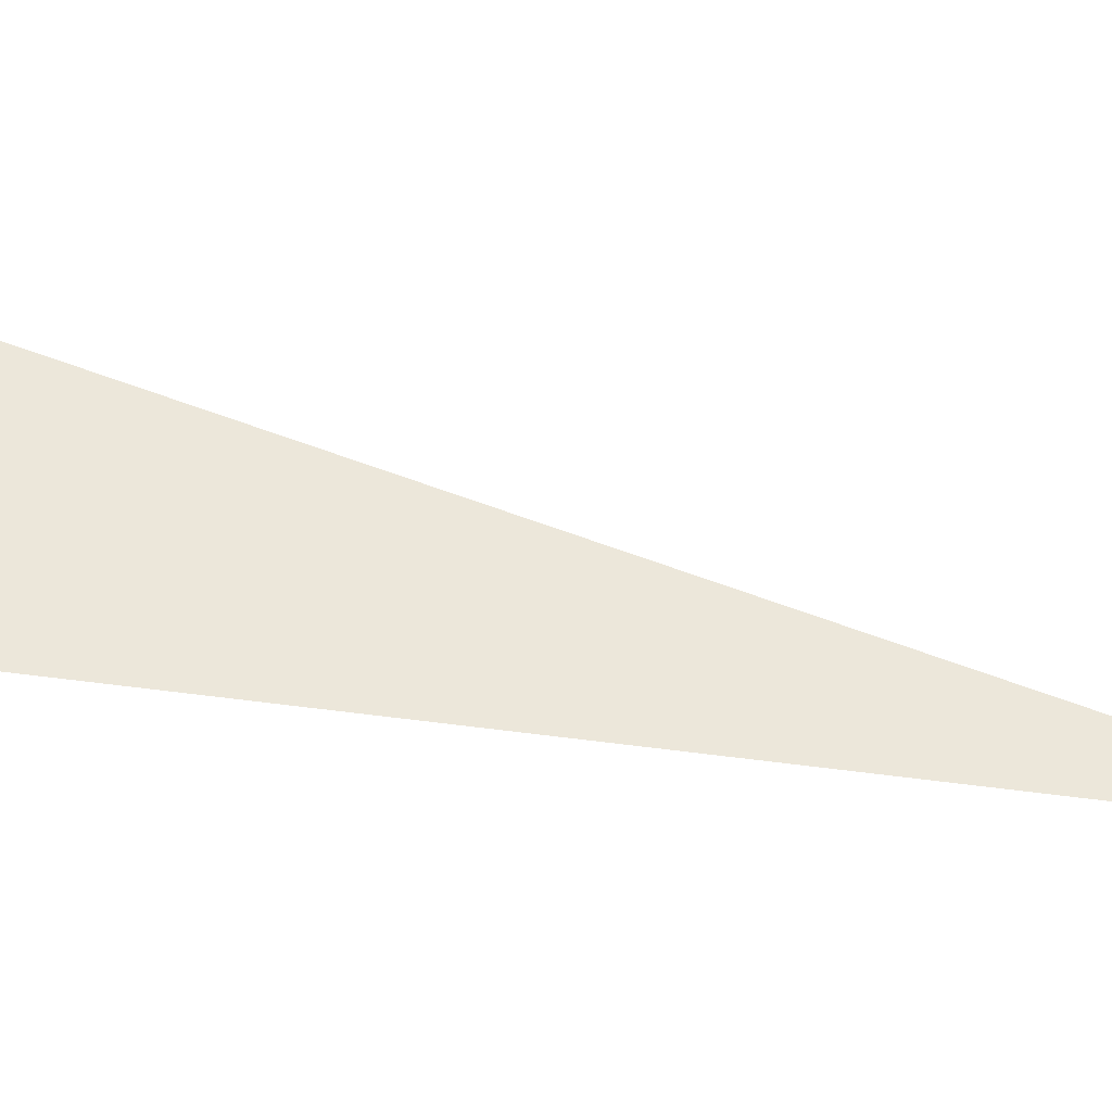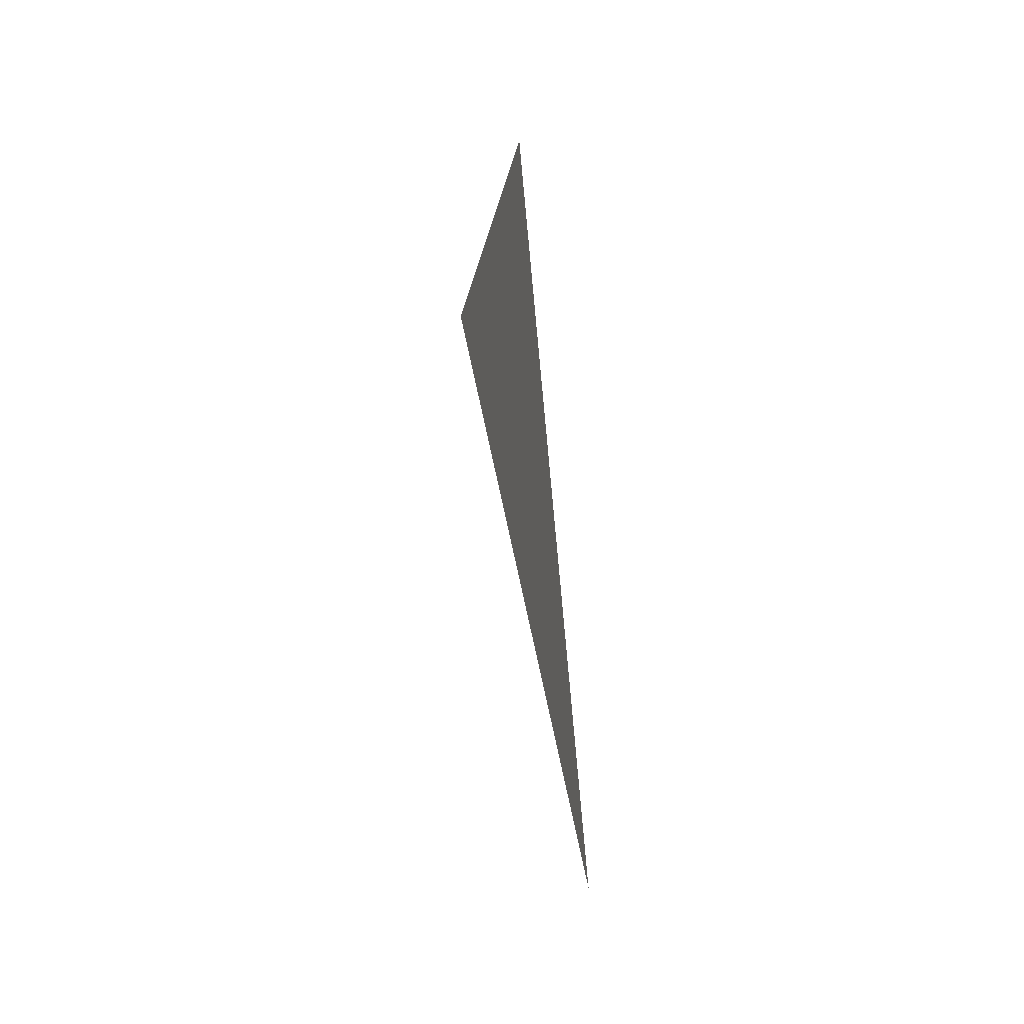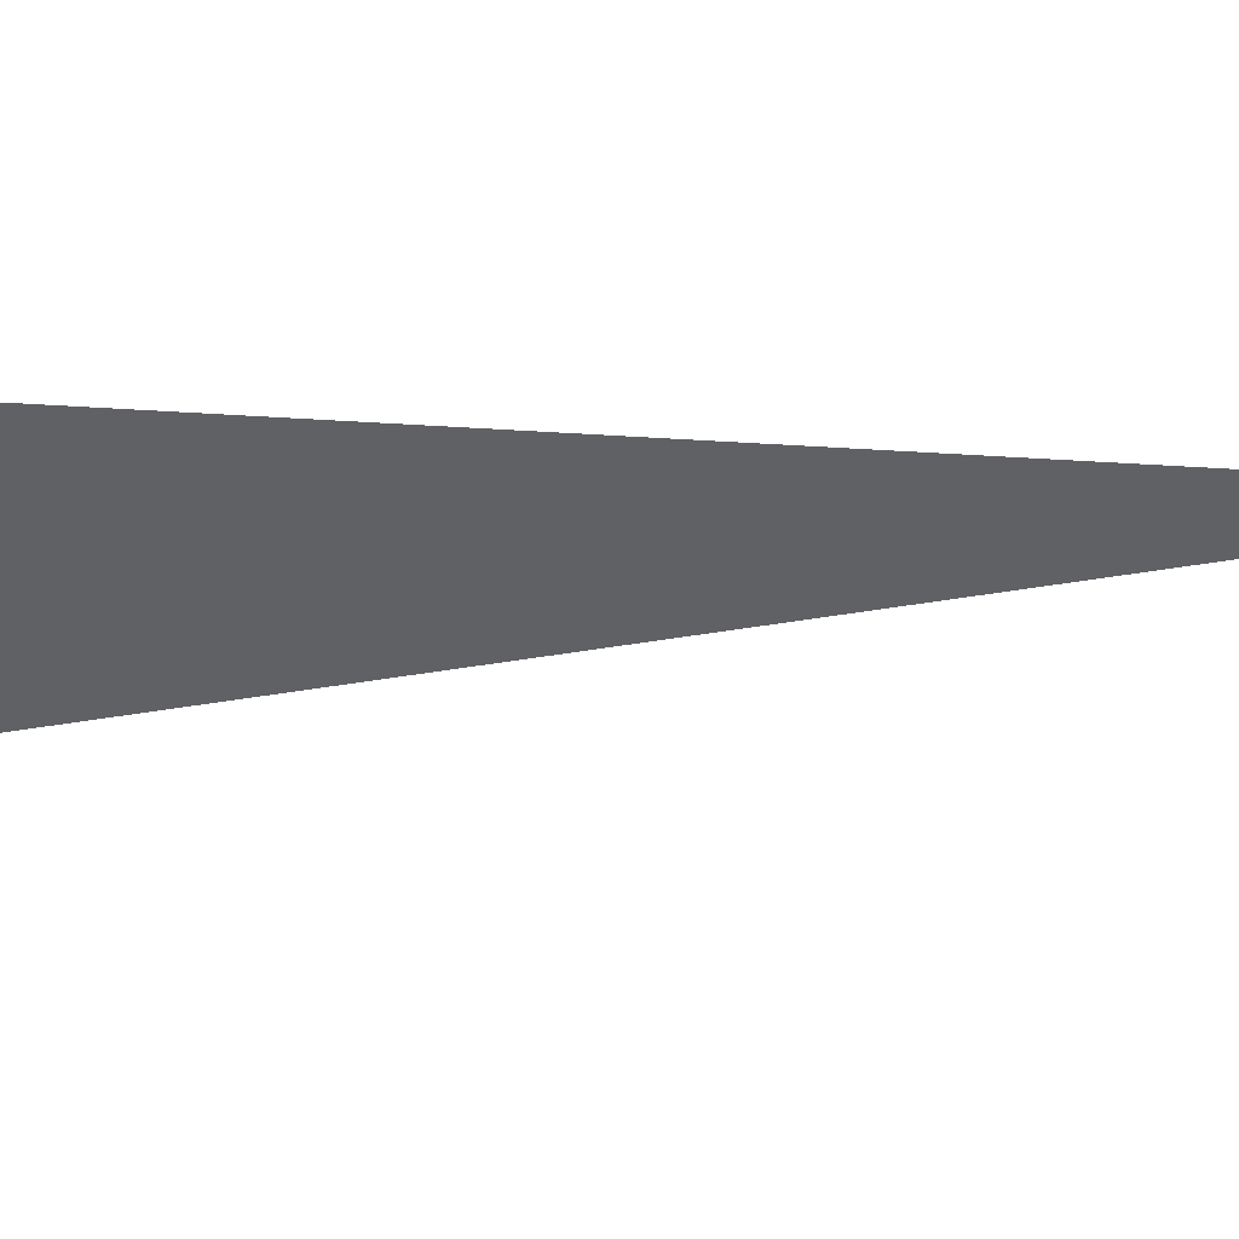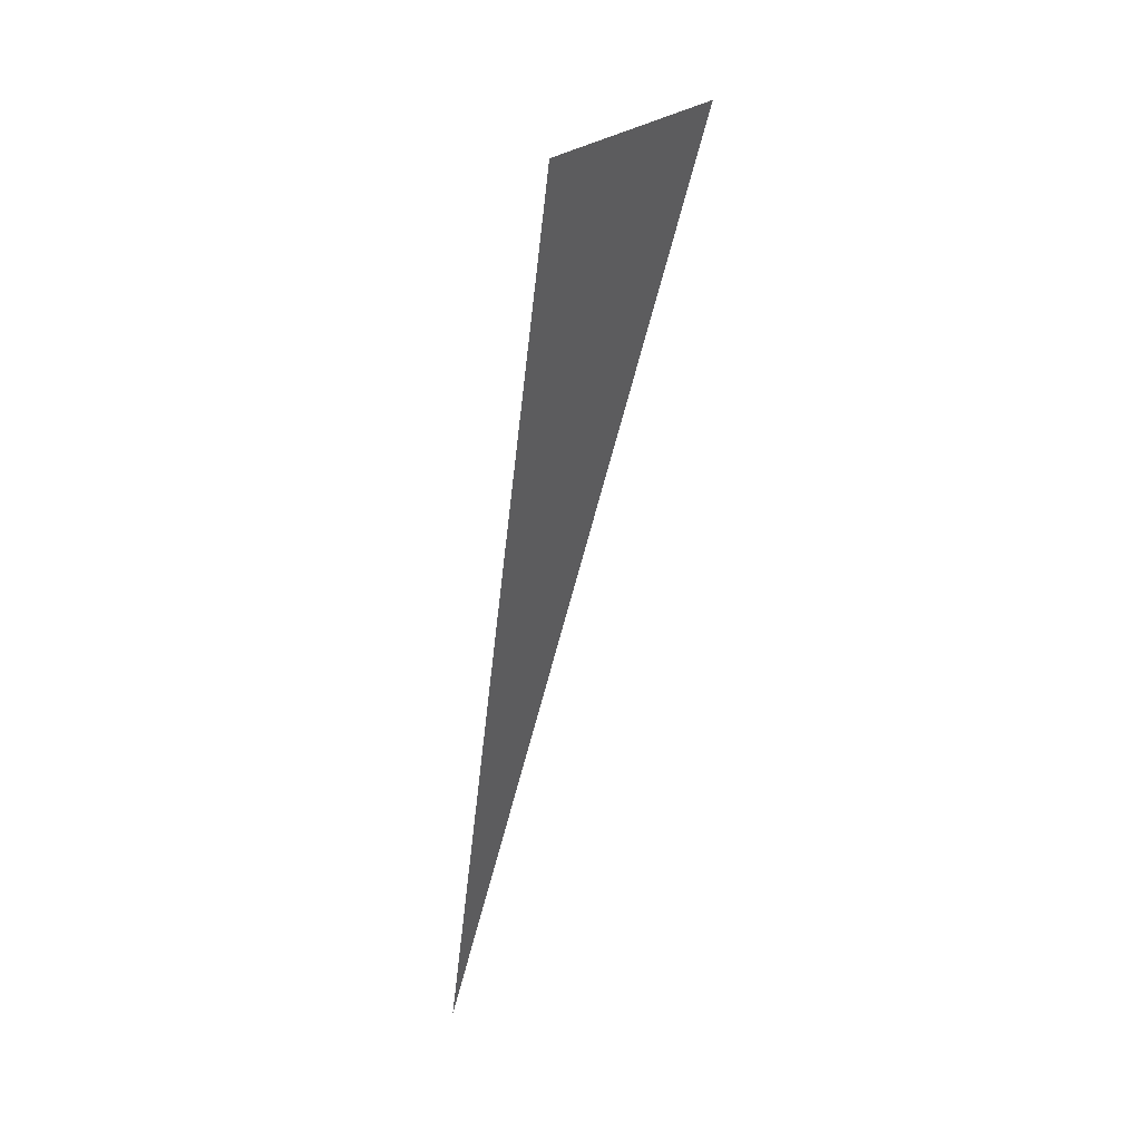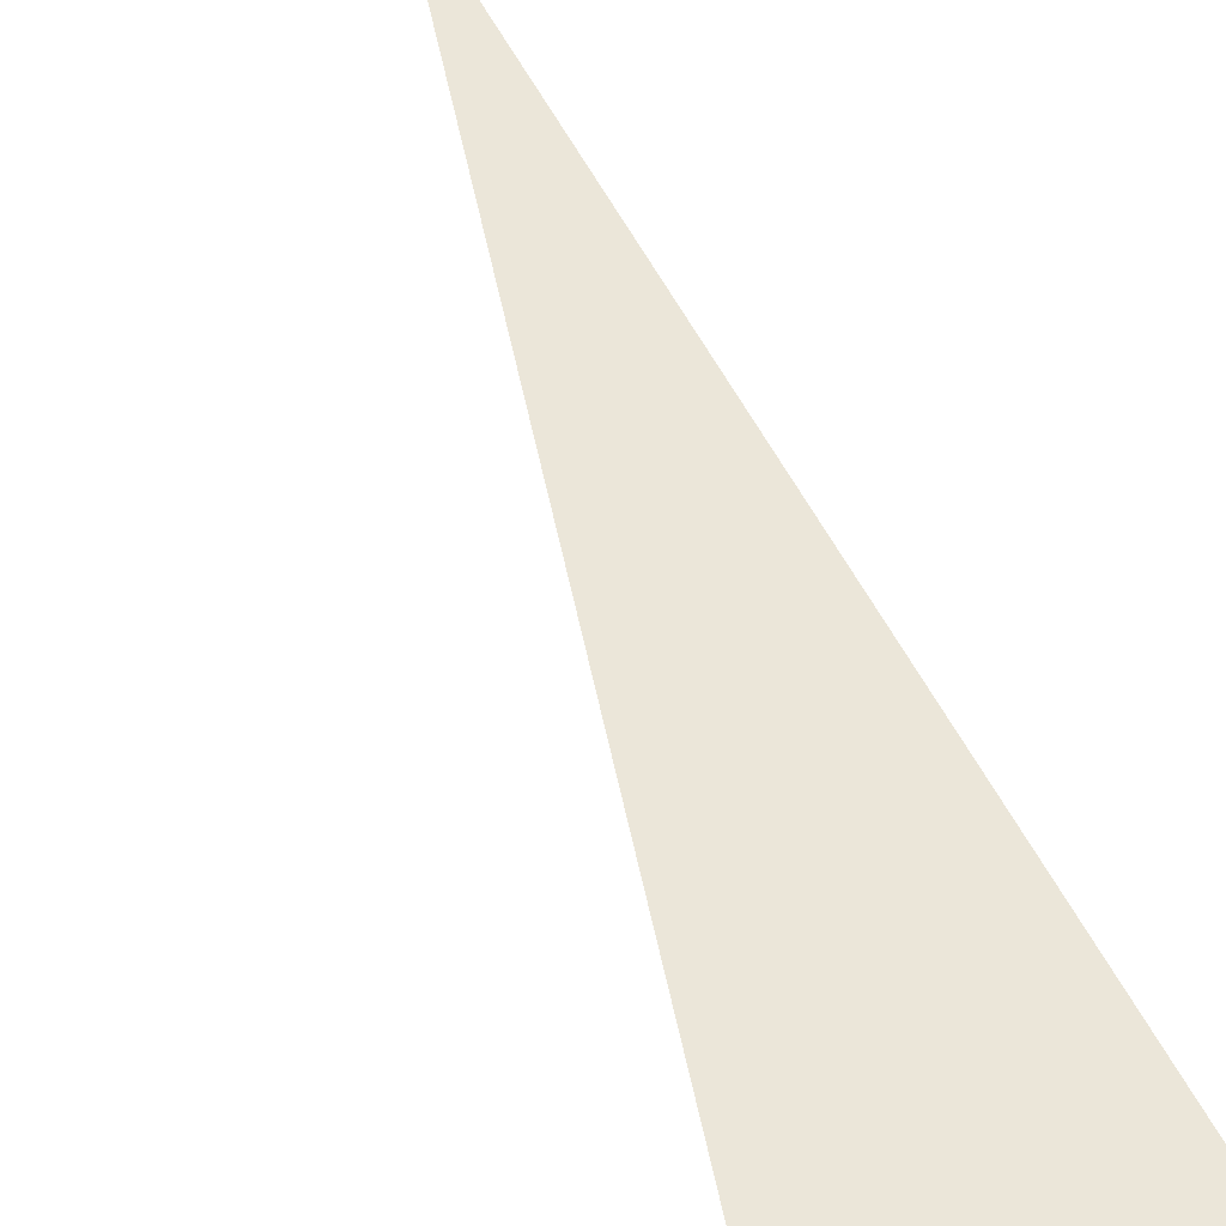
<metadata>
{"format":"obj","ext":"obj","renderer":"f3d","projection":"perspective","resolution":1024,"background":"white","views":[{"elev":53.0,"azim":-92.9,"up":"+Z"},{"elev":-30.4,"azim":-107.2,"up":"+Y"},{"elev":-47.0,"azim":-105.0,"up":"+Z"},{"elev":46.1,"azim":-55.2,"up":"+Y"},{"elev":55.7,"azim":142.4,"up":"+Z"}]}
</metadata>
<code>
v  -5.648  -22.94  0
v  2.019  16.74  0
v  12.03  13.4  0
f 1 2 3

</code>
